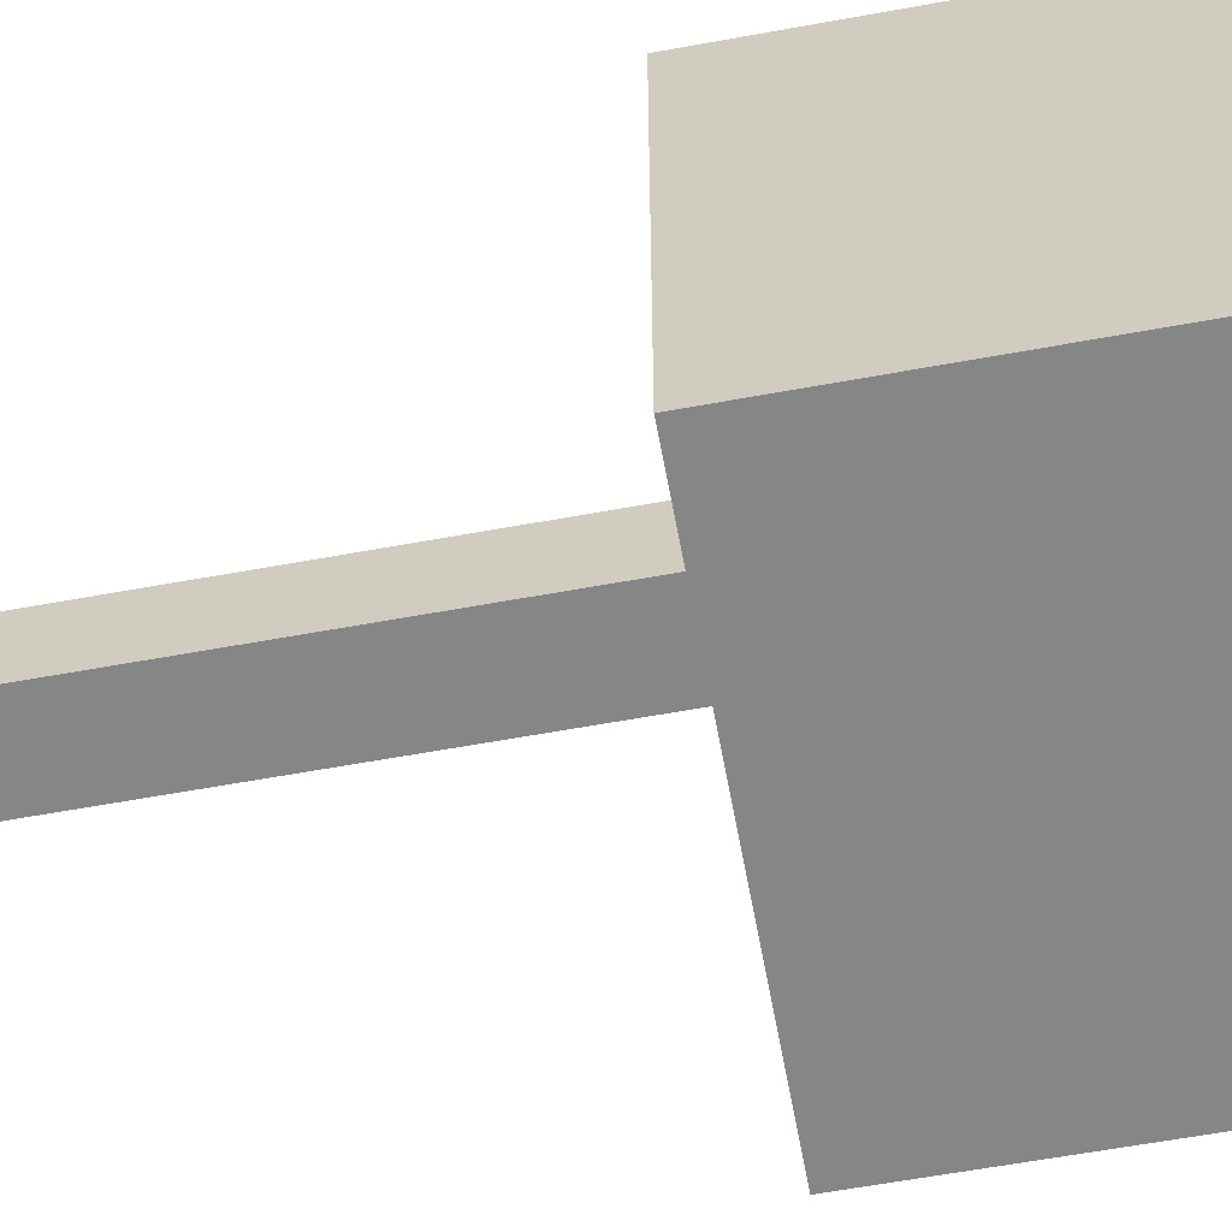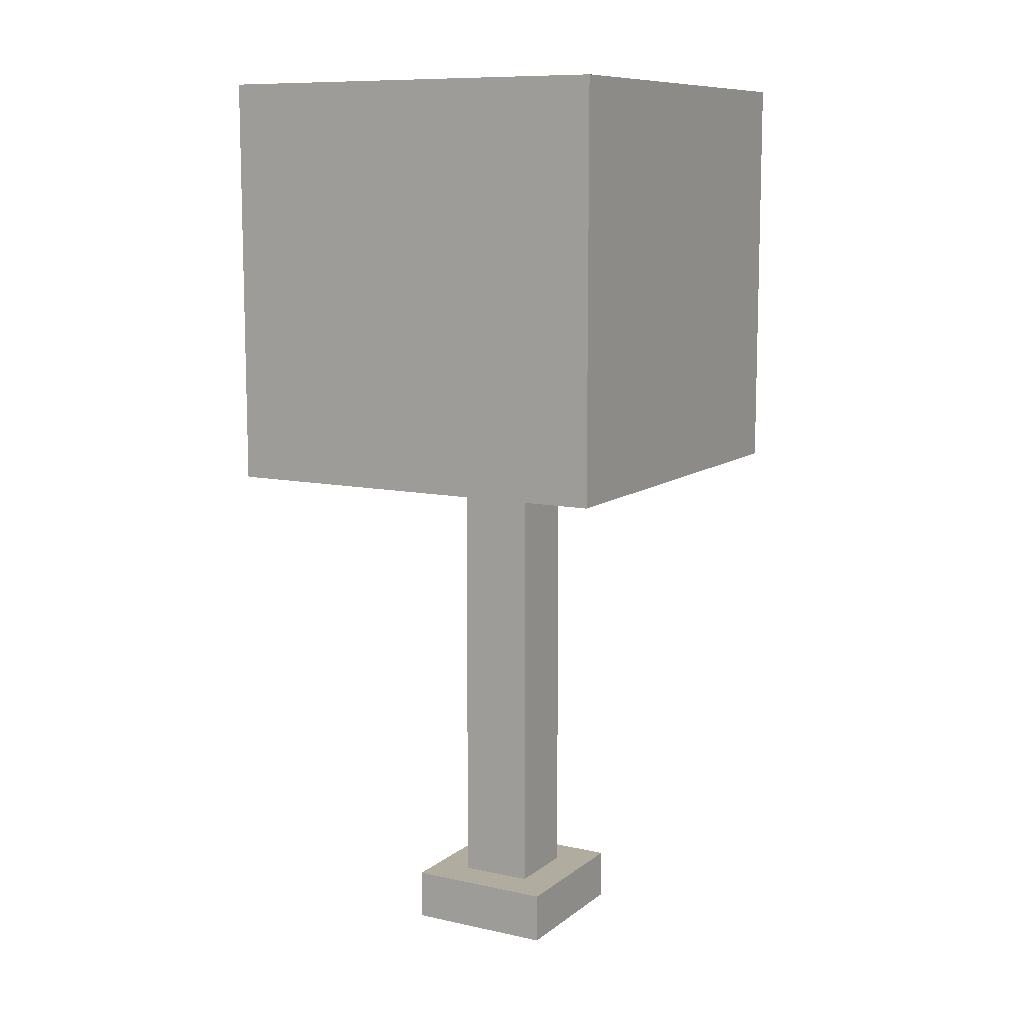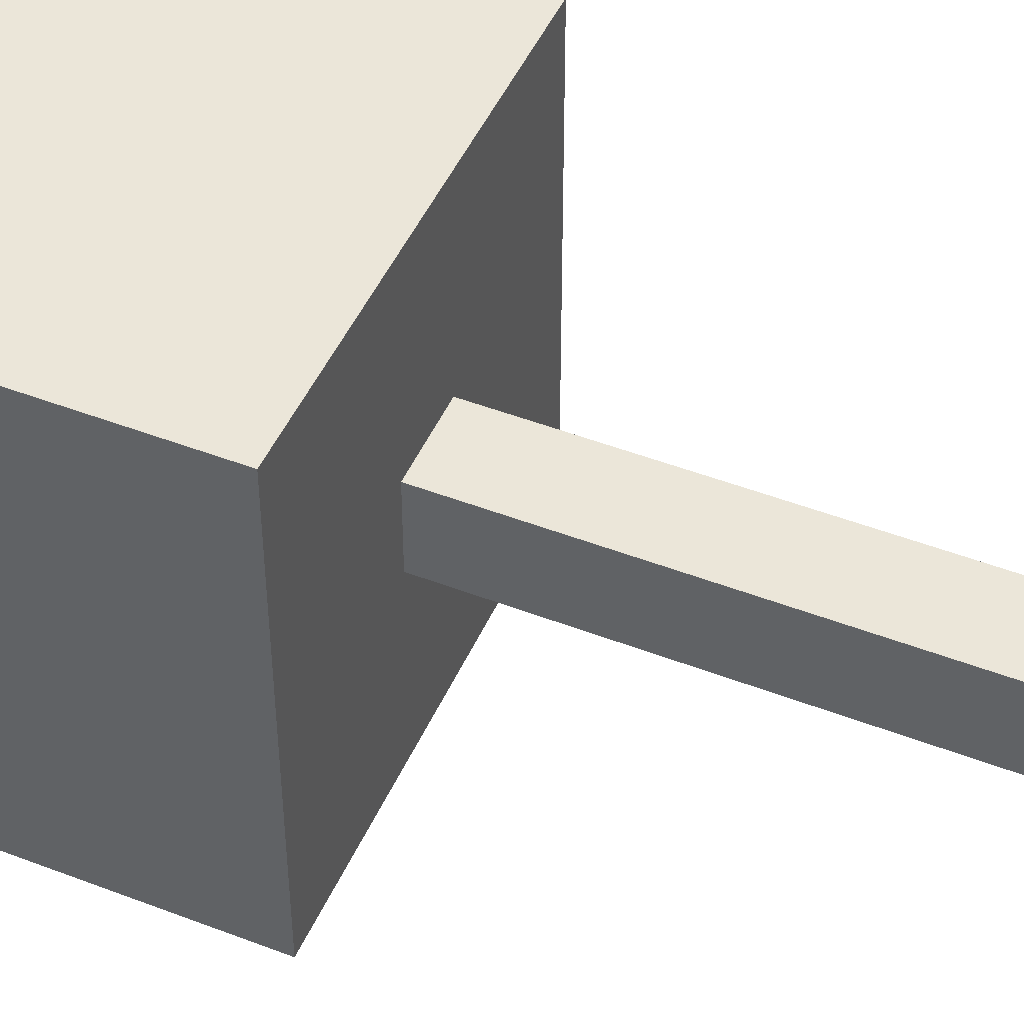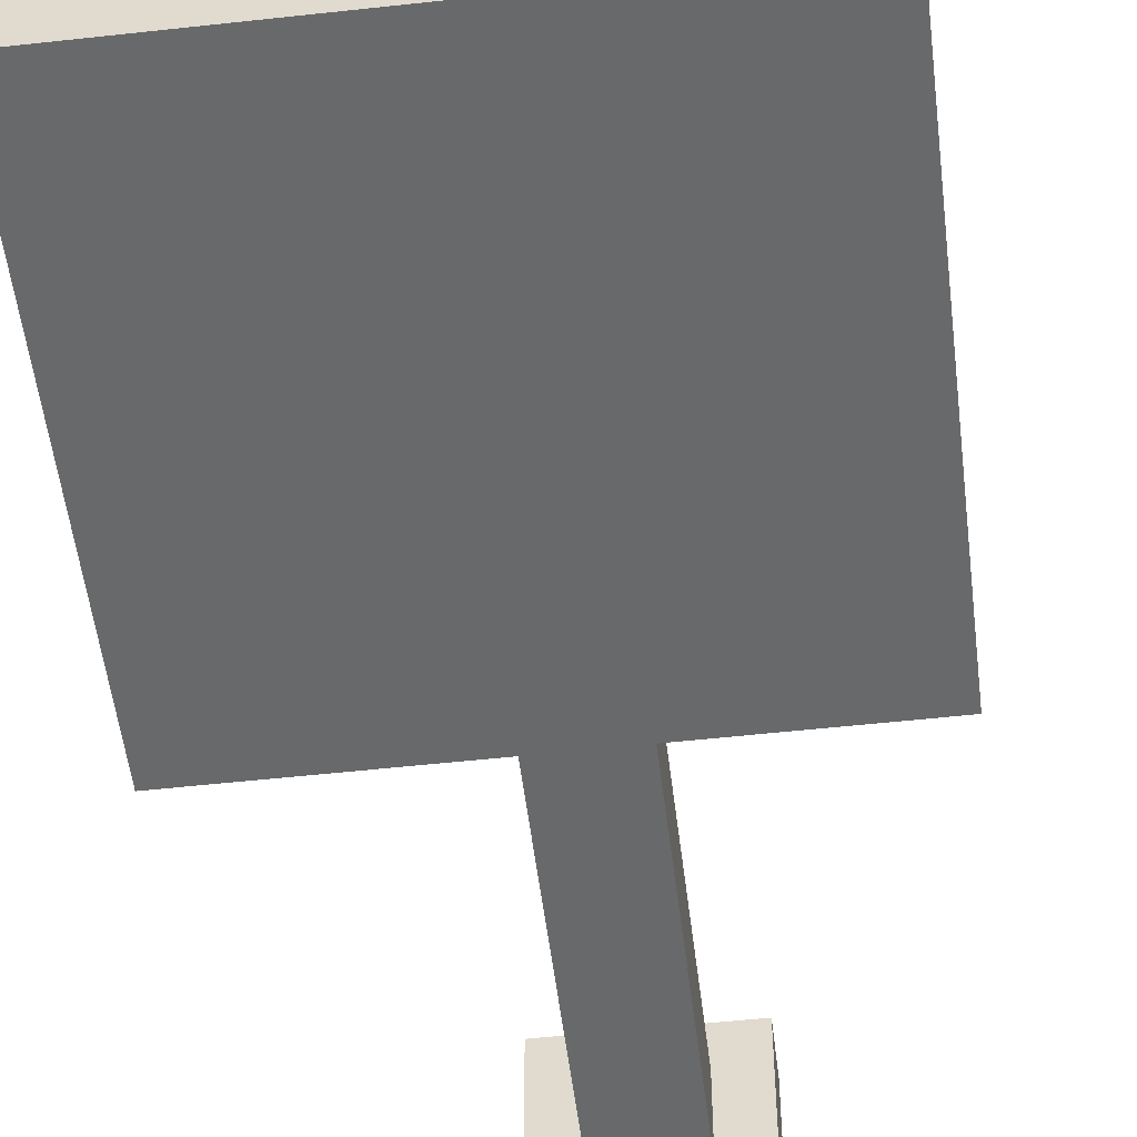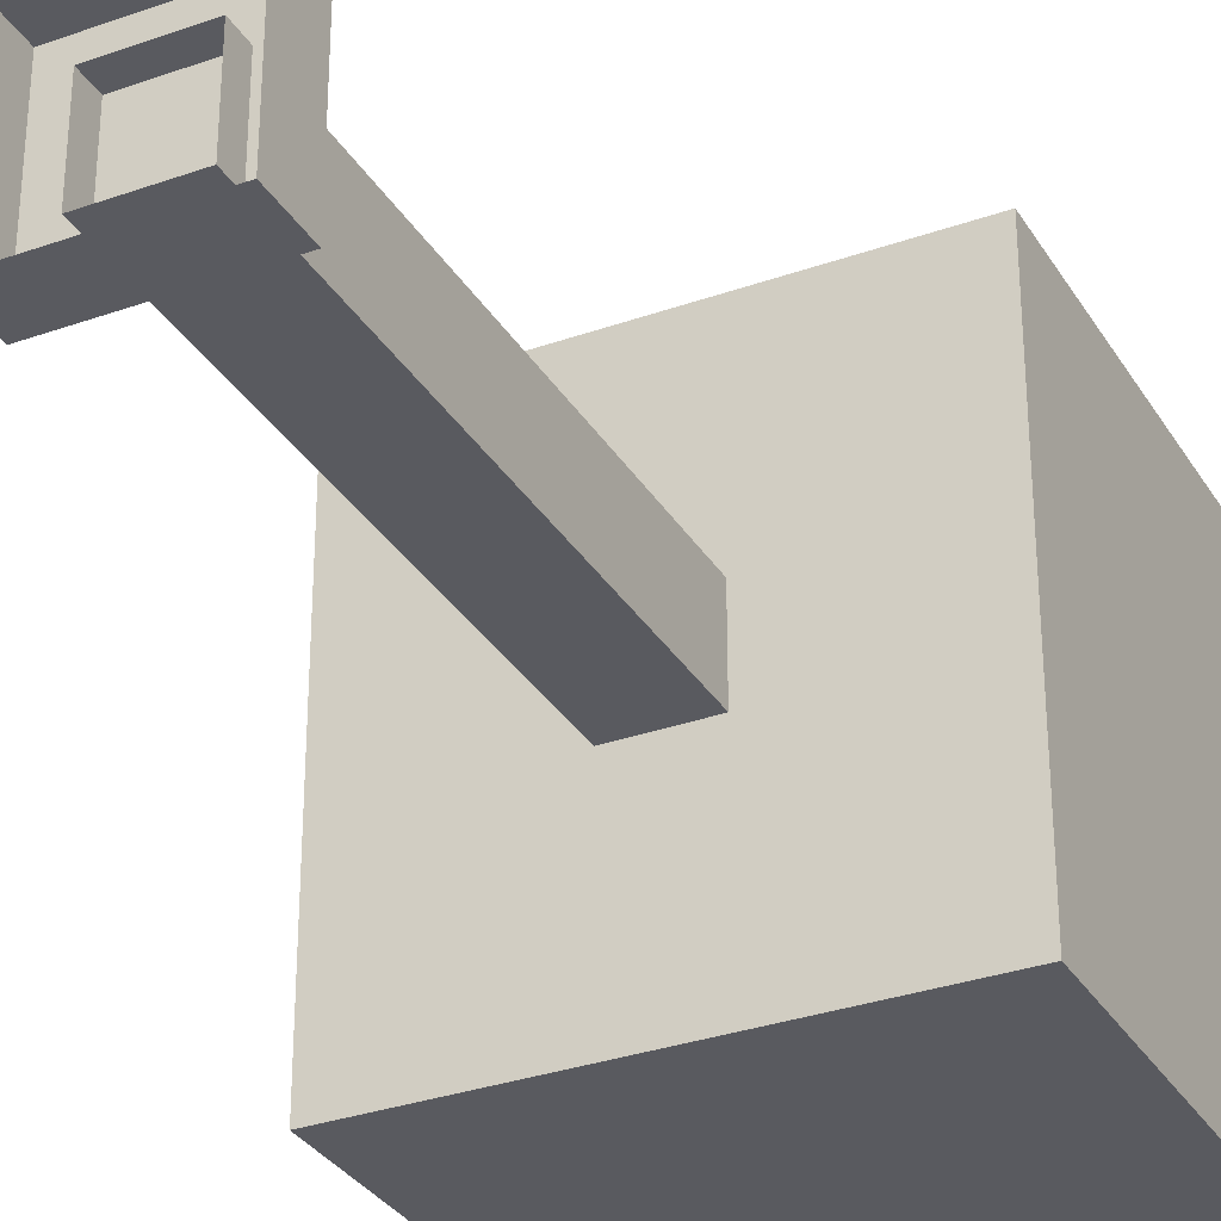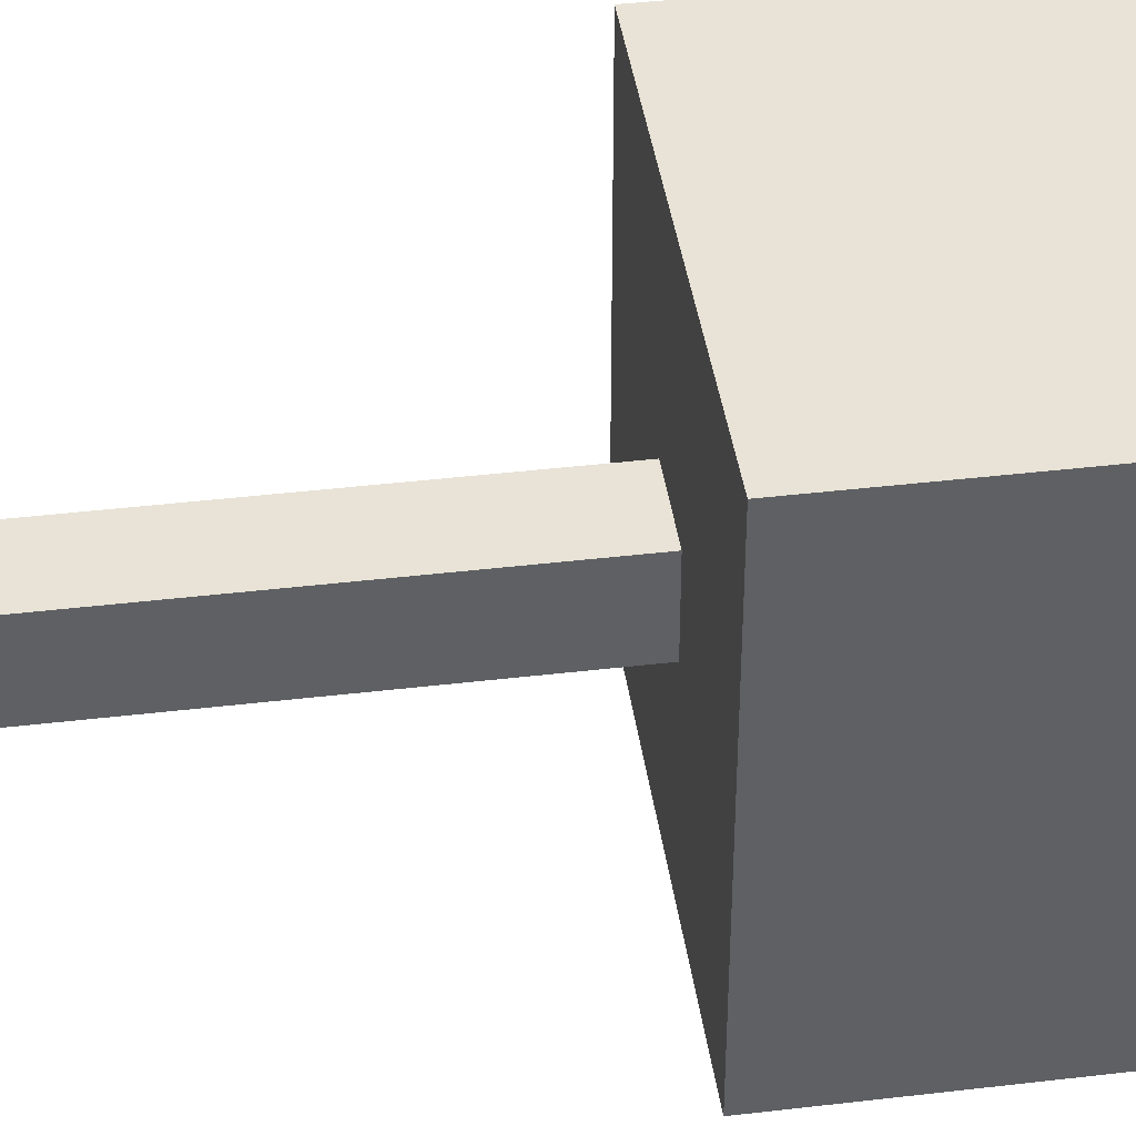
<metadata>
{"format":"obj","ext":"obj","renderer":"f3d","projection":"perspective","resolution":1024,"background":"white","views":[{"elev":-62.2,"azim":100.5,"up":"+Z"},{"elev":10.0,"azim":29.3,"up":"+Y"},{"elev":47.8,"azim":-66.6,"up":"+Z"},{"elev":-52.6,"azim":-173.2,"up":"+Z"},{"elev":-31.9,"azim":26.5,"up":"+Z"},{"elev":41.7,"azim":81.9,"up":"+Z"}]}
</metadata>
<code>
v -0.1738 0.1376 0.1864
v -0.1738 2.924 0.1864
v 0.1826 2.924 0.1864
v 0.1826 0.1376 0.1864
v -0.1738 2.924 -0.19
v -0.1738 0.1376 -0.19
v 0.1826 0.1376 -0.19
v 0.1826 2.924 -0.19
v 0.1826 0.1376 0.1864
v 0.1826 2.924 0.1864
v 0.1826 2.924 -0.19
v 0.1826 0.1376 -0.19
v -0.1738 0.1376 -0.19
v -0.1738 2.924 -0.19
v -0.1738 2.924 0.1864
v -0.1738 0.1376 0.1864
v -0.3556 -0.0005064 0.3785
v -0.3556 0.2451 0.3785
v 0.3643 0.2451 0.3785
v 0.3643 -0.0005064 0.3785
v -0.3556 0.2451 -0.382
v -0.3556 -0.0005064 -0.382
v 0.3643 -0.0005064 -0.382
v 0.3643 0.2451 -0.382
v 0.3643 -0.0005064 0.3785
v 0.3643 0.2451 0.3785
v 0.3643 0.2451 -0.382
v 0.3643 -0.0005064 -0.382
v -0.3556 -0.0005064 -0.382
v -0.3556 0.2451 -0.382
v -0.3556 0.2451 0.3785
v -0.3556 -0.0005064 0.3785
v 0.3643 0.2451 0.3785
v -0.3556 0.2451 0.3785
v -0.3556 0.2451 -0.382
v 0.3643 0.2451 -0.382
v -0.9757 4.455 1.031
v -0.9757 4.455 -1.031
v 0.9757 4.455 -1.031
v 0.9757 4.455 1.031
v 0.9757 2.486 -1.031
v -0.9757 2.486 -1.031
v -0.9757 2.486 1.031
v 0.9757 2.486 1.031
v -0.9757 2.486 1.031
v -0.9757 4.455 1.031
v 0.9757 4.455 1.031
v 0.9757 2.486 1.031
v 0.9757 2.486 1.031
v 0.9757 4.455 1.031
v 0.9757 4.455 -1.031
v 0.9757 2.486 -1.031
v 0.9757 2.486 -1.031
v 0.9757 4.455 -1.031
v -0.9757 4.455 -1.031
v -0.9757 2.486 -1.031
v -0.9757 2.486 -1.031
v -0.9757 4.455 -1.031
v -0.9757 4.455 1.031
v -0.9757 2.486 1.031
g tree_small_mesh_(2)_4005_38
f 1 3 2
f 1 4 3
f 5 7 6
f 5 8 7
f 9 11 10
f 9 12 11
f 13 15 14
f 13 16 15
f 17 19 18
f 17 20 19
f 21 23 22
f 21 24 23
f 25 27 26
f 25 28 27
f 29 31 30
f 29 32 31
f 33 35 34
f 33 36 35
f 37 39 38
f 37 40 39
f 41 43 42
f 41 44 43
f 45 47 46
f 45 48 47
f 49 51 50
f 49 52 51
f 53 55 54
f 53 56 55
f 57 59 58
f 57 60 59

</code>
